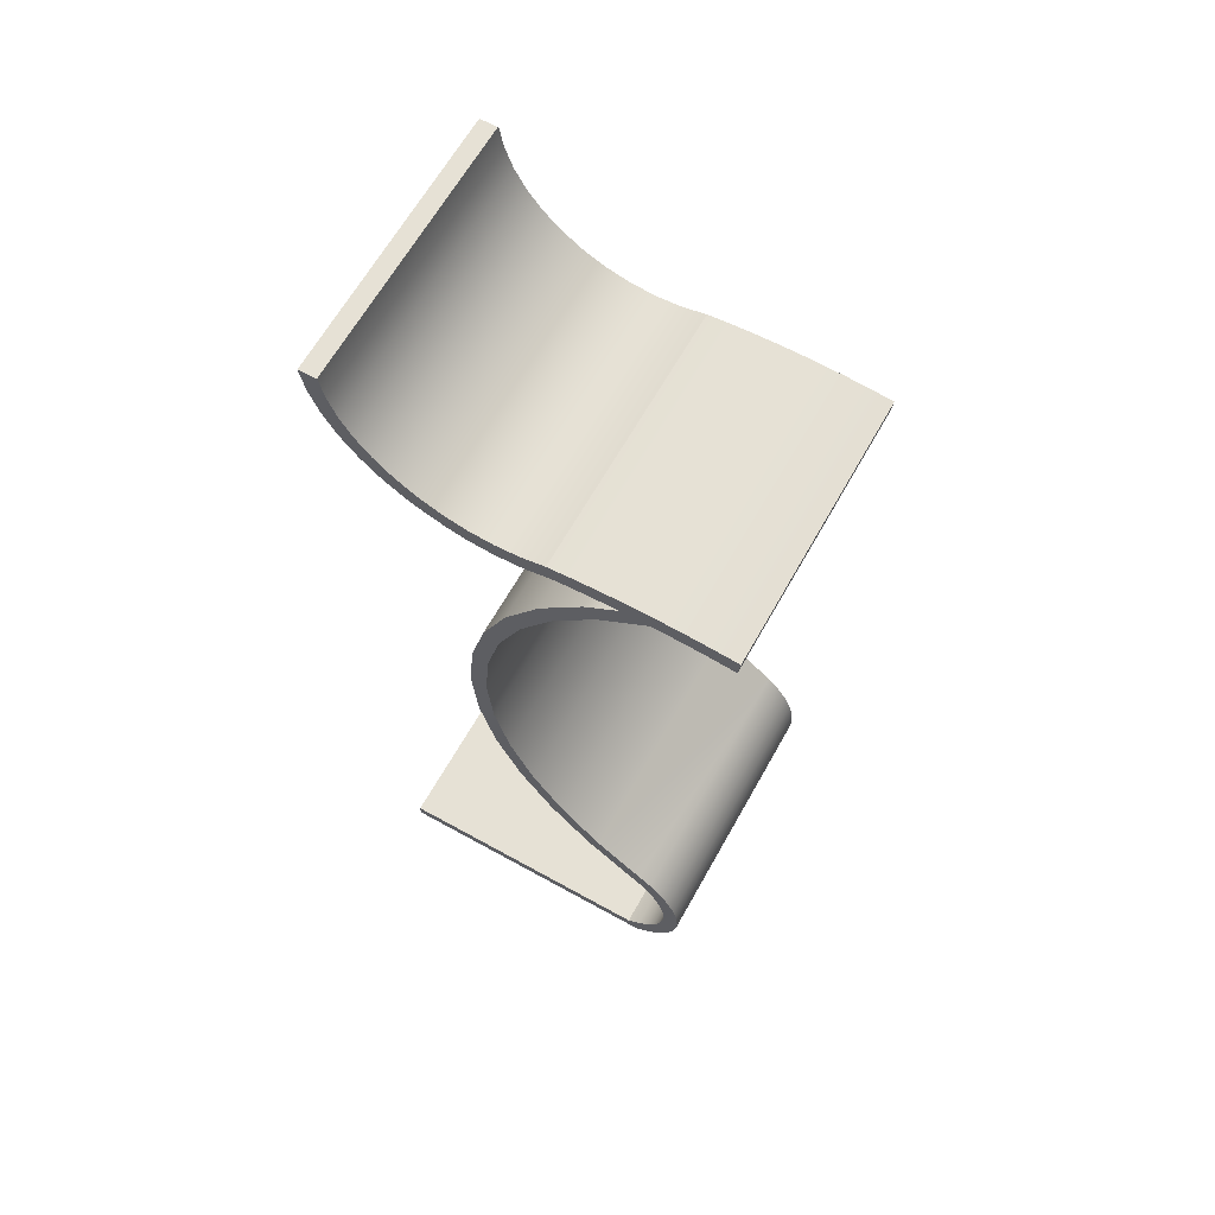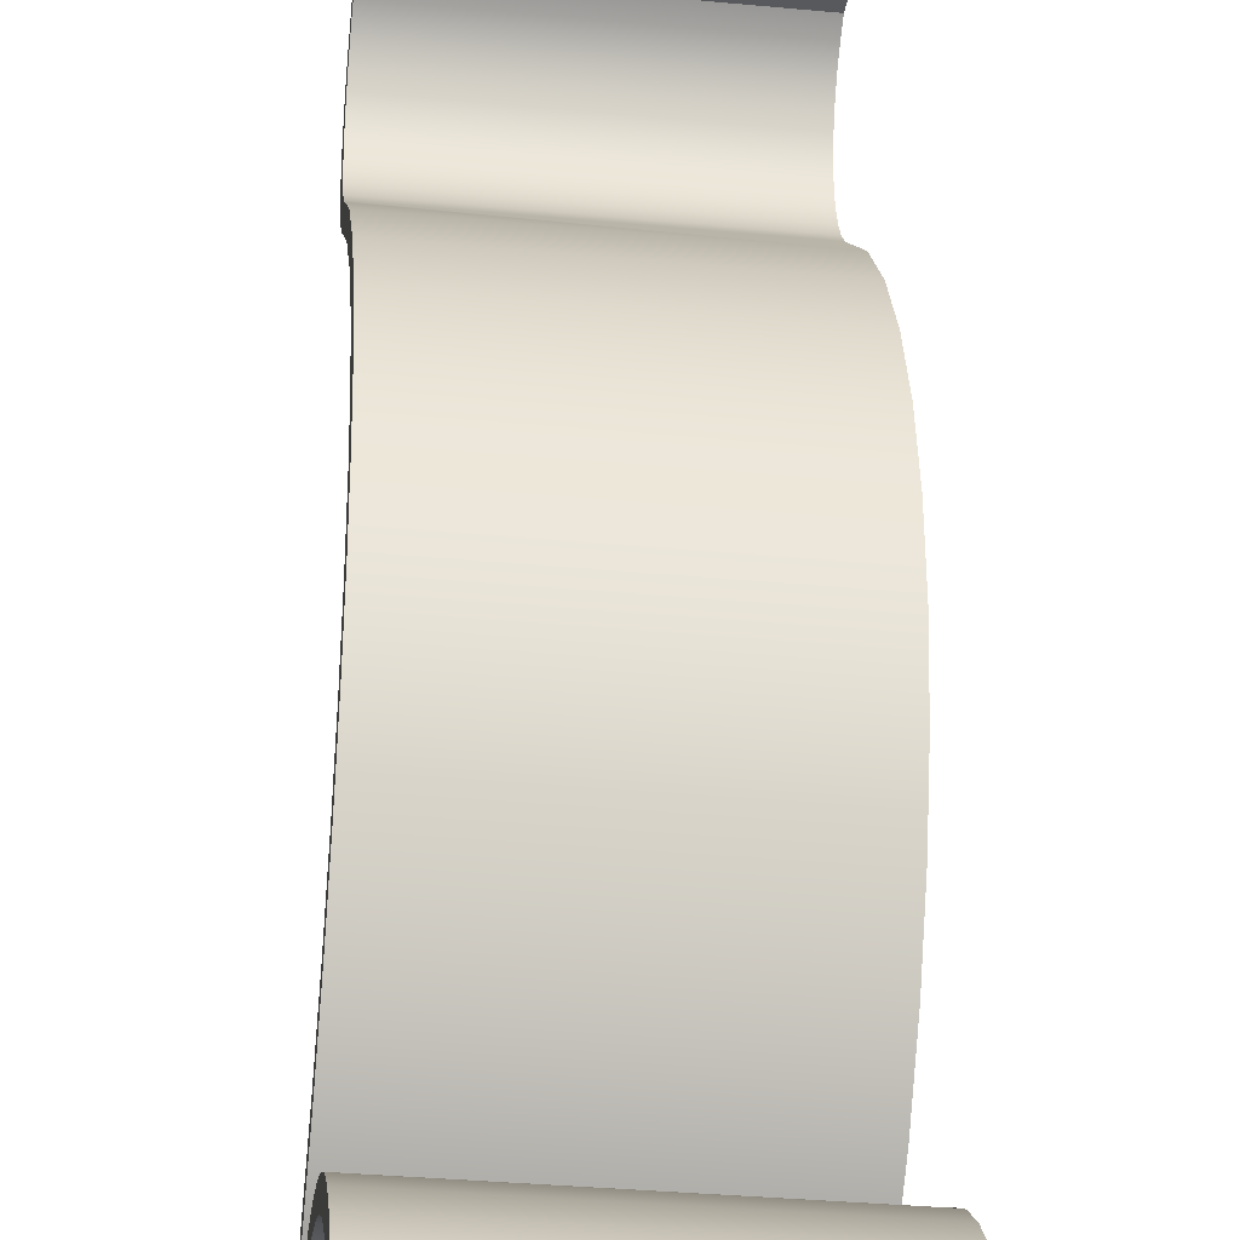
<metadata>
{"format":"obj","ext":"obj","renderer":"f3d","projection":"perspective","resolution":1024,"background":"white","views":[{"elev":64.5,"azim":111.7,"up":"+Y"},{"elev":60.1,"azim":-179.6,"up":"+Z"}]}
</metadata>
<code>
v -0.1299 0.2237 0.03789
v 0.1224 0.2258 0.04557
v 0.1191 0.2237 0.07071
v -0.1266 0.2258 0.01275
v 0.122 0.2424 0.0483
v -0.1332 0.2258 0.06302
v -0.1269 0.2424 0.01548
v 0.1254 0.2317 0.02245
v 0.1249 0.2479 0.02651
v 0.1191 0.2405 0.0707
v 0.1157 0.2258 0.09585
v -0.1328 0.2424 0.06028
v -0.124 0.2479 -0.006316
v -0.1299 0.2405 0.03788
v -0.1235 0.2317 -0.01038
v 0.1161 0.2424 0.0931
v -0.1354 0.2301 0.07996
v -0.1357 0.248 0.08206
v -0.1218 0.2331 -0.02319
v 0.1252 0.2482 0.02424
v 0.1132 0.248 0.1149
v 0.1135 0.2301 0.1128
v -0.1237 0.2482 -0.008576
v 0.1271 0.2331 0.009636
v -0.122 0.2496 -0.02156
v 0.1269 0.2496 0.01127
v -0.1377 0.2363 0.09708
v 0.1105 0.2571 0.1355
v -0.1201 0.2342 -0.03603
v -0.1203 0.2508 -0.03472
v 0.1112 0.2363 0.1299
v -0.1364 0.2321 0.08747
v -0.1384 0.2571 0.1027
v 0.1286 0.2508 -0.001897
v 0.1288 0.2342 -0.003203
v -0.1394 0.2423 0.1106
v 0.108 0.2694 0.1543
v 0.1095 0.2423 0.1434
v -0.1184 0.2352 -0.04888
v -0.1186 0.2517 -0.0479
v 0.1304 0.2517 -0.01509
v -0.1409 0.2694 0.1215
v 0.1305 0.2352 -0.01607
v -0.1422 0.2562 0.1317
v 0.1058 0.2848 0.1708
v 0.1067 0.2562 0.1645
v -0.1167 0.2358 -0.06176
v -0.1168 0.2524 -0.06111
v 0.1321 0.2524 -0.02829
v -0.1431 0.2848 0.138
v 0.1322 0.2358 -0.02894
v -0.1447 0.2734 0.1503
v -0.1449 0.3026 0.1519
v 0.1042 0.2734 0.1831
v -0.115 0.2362 -0.07464
v -0.1151 0.2528 -0.07432
v 0.1338 0.2528 -0.0415
v 0.104 0.3026 0.1847
v 0.1339 0.2362 -0.04183
v 0.1022 0.2934 0.1986
v -0.1467 0.2934 0.1658
v -0.1463 0.3226 0.1626
v -0.1133 0.2363 -0.08754
v -0.1133 0.2529 -0.08754
v 0.1356 0.2529 -0.05471
v 0.1026 0.3226 0.1954
v 0.1356 0.2363 -0.05471
v 0.1006 0.3158 0.2106
v -0.1473 0.344 0.1699
v 0.1016 0.344 0.2027
v -0.1116 0.2362 -0.1004
v 0.1373 0.2528 -0.06793
v -0.1483 0.3158 0.1778
v 0.1373 0.2362 -0.0676
v -0.1116 0.2528 -0.1008
v 0.09951 0.3398 0.2189
v 0.1012 0.365 0.2063
v -0.1477 0.365 0.1734
v -0.1099 0.2358 -0.1133
v 0.1391 0.2524 -0.08114
v 0.139 0.2358 -0.08049
v -0.1494 0.3398 0.1861
v 0.09896 0.3649 0.2231
v 0.1011 0.365 0.2065
v -0.1478 0.365 0.1737
v -0.15 0.3649 0.1903
v -0.1098 0.2524 -0.114
v -0.1478 0.3663 0.1737
v 0.1011 0.3663 0.2065
v -0.1082 0.2352 -0.1262
v 0.1408 0.2517 -0.09434
v 0.1407 0.2352 -0.09336
v -0.1081 0.2517 -0.1272
v -0.1065 0.2342 -0.1391
v 0.1426 0.2508 -0.1075
v 0.1424 0.2342 -0.1062
v -0.1064 0.2508 -0.1403
v -0.1048 0.2331 -0.1519
v 0.1443 0.2496 -0.1207
v 0.1441 0.2331 -0.1191
v -0.1046 0.2496 -0.1535
v -0.1032 0.2317 -0.1647
v 0.146 0.2482 -0.1337
v 0.1458 0.2317 -0.1319
v -0.1029 0.2482 -0.1665
v 0.1365 -0.3592 -0.06127
v -0.1112 -0.3696 -0.1035
v 0.1377 -0.3696 -0.07066
v -0.1125 -0.3592 -0.09409
v -0.1102 -0.3814 -0.1111
v 0.1362 -0.3379 -0.05934
v -0.12 -0.3141 -0.03721
v -0.1127 -0.3379 -0.09216
v 0.1387 -0.3814 -0.07824
v -0.1111 -0.3478 -0.1046
v 0.1378 -0.3478 -0.07178
v 0.1349 -0.3501 -0.04983
v -0.114 -0.3501 -0.08265
v -0.1095 -0.3943 -0.1166
v -0.1096 -0.3601 -0.1157
v 0.1303 -0.3027 -0.01489
v 0.129 -0.3141 -0.004383
v -0.1186 -0.3027 -0.04771
v 0.1394 -0.3943 -0.08381
v 0.1393 -0.3601 -0.08288
v 0.1238 -0.2706 0.03503
v -0.1235 -0.261 -0.01001
v -0.109 -0.4079 -0.12
v 0.1405 -0.374 -0.09184
v 0.1254 -0.261 0.02281
v -0.1252 -0.2706 0.002204
v 0.1399 -0.4079 -0.0872
v -0.1084 -0.374 -0.1247
v 0.1196 -0.2211 0.06684
v 0.1214 -0.2137 0.05324
v -0.1276 -0.2137 0.02042
v -0.1089 -0.4219 -0.1212
v 0.1414 -0.3892 -0.09842
v 0.14 -0.4219 -0.08835
v -0.1294 -0.2211 0.03401
v -0.1084 -0.4697 -0.1247
v -0.1076 -0.3892 -0.1312
v 0.1414 -0.4545 -0.09842
v 0.1405 -0.4697 -0.09184
v 0.1165 -0.167 0.0902
v 0.1184 -0.162 0.07558
v -0.1305 -0.162 0.04276
v -0.109 -0.4359 -0.12
v 0.1419 -0.4053 -0.1024
v 0.1419 -0.4384 -0.1024
v 0.1399 -0.4359 -0.0872
v -0.1324 -0.167 0.05737
v -0.1076 -0.4545 -0.1312
v -0.1096 -0.4837 -0.1157
v -0.107 -0.4053 -0.1353
v -0.107 -0.4384 -0.1353
v 0.1393 -0.4837 -0.08288
v 0.1146 -0.1099 0.1045
v 0.1166 -0.1073 0.08923
v -0.1323 -0.1073 0.05641
v -0.1095 -0.4495 -0.1166
v 0.1421 -0.4219 -0.1038
v -0.1069 -0.4219 -0.1366
v 0.1394 -0.4495 -0.08381
v -0.1343 -0.1099 0.07164
v 0.116 -0.05112 0.09383
v -0.1329 -0.05112 0.06101
v 0.1378 -0.4959 -0.07178
v -0.1102 -0.4624 -0.1111
v 0.1387 -0.4624 -0.07824
v 0.114 -0.05112 0.1093
v 0.1146 0.007638 0.1045
v -0.1111 -0.4959 -0.1046
v -0.135 -0.05112 0.07645
v -0.1343 0.007638 0.07164
v 0.1165 0.06481 0.0902
v -0.1323 0.005089 0.05641
v -0.1127 -0.5058 -0.09216
v 0.1377 -0.4742 -0.07066
v -0.1112 -0.4742 -0.1035
v -0.1324 0.06481 0.05737
v 0.1166 0.005089 0.08923
v 0.1362 -0.5058 -0.05934
v 0.1184 0.05978 0.07558
v -0.1305 0.05978 0.04276
v 0.1356 -0.5058 -0.05458
v -0.1125 -0.4845 -0.09409
v 0.1365 -0.4845 -0.06127
v 0.1196 0.1189 0.06684
v -0.1294 0.1189 0.03401
v -0.1133 -0.5058 -0.0874
v 0.1356 -0.4997 -0.05458
v -0.1133 -0.4936 -0.0874
v 0.1356 -0.4936 -0.05458
v 0.1214 0.1115 0.05324
v -0.1276 0.1115 0.02042
v -0.1133 -0.4997 -0.0874
v 0.102 -0.5058 0.2001
v 0.1349 -0.4936 -0.04983
v -0.114 -0.4936 -0.08265
v 0.1238 0.1683 0.03503
v -0.1252 0.1683 0.002204
v -0.1469 -0.5058 0.1673
v -0.1469 -0.4936 0.1673
v 0.1254 0.1588 0.02281
v -0.1235 0.1588 -0.01001
v 0.102 -0.4936 0.2001
v 0.129 0.2119 -0.004383
v -0.12 0.2119 -0.03721
v 0.1303 0.2004 -0.01489
v -0.1186 0.2004 -0.04771
v 0.133 0.2363 -0.03522
v -0.1159 0.2363 -0.06804
v 0.1363 0.2363 -0.06005
v -0.1126 0.2363 -0.09286
v -0.126 0.3663 0.008556
v -0.126 0.365 0.008556
g mesh1_mesh1-geometry
f 1 2 3
f 2 1 4
f 3 2 1
f 4 1 2
f 2 5 3
f 3 5 2
f 3 6 1
f 1 6 3
f 7 4 1
f 1 4 7
f 4 8 2
f 2 8 4
f 2 9 5
f 5 9 2
f 3 5 10
f 10 5 3
f 6 3 11
f 11 3 6
f 12 1 6
f 6 1 12
f 13 4 7
f 7 4 13
f 7 1 14
f 14 1 7
f 8 4 15
f 15 4 8
f 9 2 8
f 8 2 9
f 13 5 9
f 9 5 13
f 7 10 5
f 5 10 7
f 3 10 16
f 16 10 3
f 3 16 11
f 11 16 3
f 11 17 6
f 6 17 11
f 14 1 12
f 12 1 14
f 12 6 18
f 18 6 12
f 4 13 15
f 15 13 4
f 5 13 7
f 7 13 5
f 10 7 14
f 14 7 10
f 8 19 15
f 15 19 8
f 20 8 9
f 9 8 20
f 13 20 9
f 9 20 13
f 14 16 10
f 10 16 14
f 11 16 21
f 21 16 11
f 17 11 22
f 22 11 17
f 18 6 17
f 17 6 18
f 16 14 12
f 12 14 16
f 21 12 18
f 18 12 21
f 15 23 13
f 13 23 15
f 19 8 24
f 24 8 19
f 19 25 15
f 15 25 19
f 26 8 20
f 20 8 26
f 20 13 23
f 23 13 20
f 12 21 16
f 16 21 12
f 11 21 22
f 22 21 11
f 22 27 17
f 17 27 22
f 18 17 27
f 27 17 18
f 18 28 21
f 21 28 18
f 15 25 23
f 23 25 15
f 26 24 8
f 8 24 26
f 24 29 19
f 19 29 24
f 19 30 25
f 25 30 19
f 23 26 20
f 20 26 23
f 22 21 31
f 31 21 22
f 27 22 31
f 31 22 27
f 27 17 32
f 32 17 27
f 18 27 33
f 33 27 18
f 28 18 33
f 33 18 28
f 31 21 28
f 28 21 31
f 26 23 25
f 25 23 26
f 34 24 26
f 26 24 34
f 29 24 35
f 35 24 29
f 29 30 19
f 19 30 29
f 34 25 30
f 30 25 34
f 31 36 27
f 27 36 31
f 33 27 36
f 36 27 33
f 33 37 28
f 28 37 33
f 31 28 38
f 38 28 31
f 25 34 26
f 26 34 25
f 34 35 24
f 24 35 34
f 35 39 29
f 29 39 35
f 29 40 30
f 30 40 29
f 30 41 34
f 34 41 30
f 36 31 38
f 38 31 36
f 33 36 42
f 42 36 33
f 37 33 42
f 42 33 37
f 38 28 37
f 37 28 38
f 41 35 34
f 34 35 41
f 39 35 43
f 43 35 39
f 39 40 29
f 29 40 39
f 41 30 40
f 40 30 41
f 38 44 36
f 36 44 38
f 42 36 44
f 44 36 42
f 42 45 37
f 37 45 42
f 38 37 46
f 46 37 38
f 41 43 35
f 35 43 41
f 43 47 39
f 39 47 43
f 39 48 40
f 40 48 39
f 40 49 41
f 41 49 40
f 44 38 46
f 46 38 44
f 42 44 50
f 50 44 42
f 45 42 50
f 50 42 45
f 46 37 45
f 45 37 46
f 49 43 41
f 41 43 49
f 47 43 51
f 51 43 47
f 47 48 39
f 39 48 47
f 49 40 48
f 48 40 49
f 46 52 44
f 44 52 46
f 50 44 52
f 52 44 50
f 53 45 50
f 50 45 53
f 46 45 54
f 54 45 46
f 49 51 43
f 43 51 49
f 51 55 47
f 47 55 51
f 47 56 48
f 48 56 47
f 48 57 49
f 49 57 48
f 52 46 54
f 54 46 52
f 50 52 53
f 53 52 50
f 45 53 58
f 58 53 45
f 54 45 58
f 58 45 54
f 57 51 49
f 49 51 57
f 55 51 59
f 59 51 55
f 55 56 47
f 47 56 55
f 57 48 56
f 56 48 57
f 60 52 54
f 54 52 60
f 53 52 61
f 61 52 53
f 62 58 53
f 53 58 62
f 54 58 60
f 60 58 54
f 57 59 51
f 51 59 57
f 59 63 55
f 55 63 59
f 55 64 56
f 56 64 55
f 56 65 57
f 57 65 56
f 52 60 61
f 61 60 52
f 53 61 62
f 62 61 53
f 58 62 66
f 66 62 58
f 60 58 66
f 66 58 60
f 65 59 57
f 57 59 65
f 63 59 67
f 67 59 63
f 63 64 55
f 55 64 63
f 65 56 64
f 64 56 65
f 68 61 60
f 60 61 68
f 62 61 69
f 69 61 62
f 69 66 62
f 62 66 69
f 60 66 70
f 70 66 60
f 65 67 59
f 59 67 65
f 67 71 63
f 63 71 67
f 71 64 63
f 63 64 71
f 64 72 65
f 65 72 64
f 61 68 73
f 73 68 61
f 60 70 68
f 68 70 60
f 69 61 73
f 73 61 69
f 66 69 70
f 70 69 66
f 65 74 67
f 67 74 65
f 71 67 74
f 74 67 71
f 71 75 64
f 64 75 71
f 72 64 75
f 75 64 72
f 72 74 65
f 65 74 72
f 76 73 68
f 68 73 76
f 68 70 77
f 77 70 68
f 69 73 78
f 78 73 69
f 78 70 69
f 69 70 78
f 74 79 71
f 71 79 74
f 79 75 71
f 71 75 79
f 75 80 72
f 72 80 75
f 72 81 74
f 74 81 72
f 73 76 82
f 82 76 73
f 68 83 76
f 76 83 68
f 70 78 77
f 77 78 70
f 68 77 84
f 68 84 83
f 84 77 68
f 83 84 68
f 78 73 85
f 85 73 86
f 85 73 78
f 86 73 85
f 79 74 81
f 81 74 79
f 79 87 75
f 75 87 79
f 80 75 87
f 87 75 80
f 80 81 72
f 72 81 80
f 83 82 76
f 76 82 83
f 86 73 82
f 82 73 86
f 85 83 84
f 84 83 85
f 77 78 88
f 88 78 77
f 89 84 77
f 77 84 89
f 88 78 85
f 85 78 88
f 83 85 86
f 86 85 83
f 81 90 79
f 79 90 81
f 90 87 79
f 79 87 90
f 87 91 80
f 80 91 87
f 80 92 81
f 81 92 80
f 82 83 86
f 86 83 82
f 77 88 89
f 89 88 77
f 90 81 92
f 92 81 90
f 90 93 87
f 87 93 90
f 91 87 93
f 93 87 91
f 91 92 80
f 80 92 91
f 92 94 90
f 90 94 92
f 94 93 90
f 90 93 94
f 93 95 91
f 91 95 93
f 91 96 92
f 92 96 91
f 94 92 96
f 96 92 94
f 94 97 93
f 93 97 94
f 95 93 97
f 97 93 95
f 95 96 91
f 91 96 95
f 96 98 94
f 94 98 96
f 98 97 94
f 94 97 98
f 97 99 95
f 95 99 97
f 95 100 96
f 96 100 95
f 98 96 100
f 100 96 98
f 98 101 97
f 97 101 98
f 99 97 101
f 101 97 99
f 99 100 95
f 95 100 99
f 100 102 98
f 98 102 100
f 102 101 98
f 98 101 102
f 101 103 99
f 99 103 101
f 99 104 100
f 100 104 99
f 102 100 104
f 104 100 102
f 101 102 105
f 105 102 101
f 103 101 105
f 105 101 103
f 104 99 103
f 103 99 104
f 103 102 104
f 104 102 103
f 102 103 105
f 105 103 102
g mesh2_mesh2-geometry
l 46 54
l 38 46
l 54 60
l 31 38
l 60 68
l 31 22
l 68 76
l 11 22
l 76 83
l 3 11
l 84 83
l 86 83
l 2 3
l 70 77
l 77 89
l 77 84
l 82 86
l 85 86
l 8 2
l 66 70
l 73 82
l 69 78
l 78 88
l 85 78
l 8 24
l 58 66
l 61 73
l 62 69
l 24 35
l 45 58
l 52 61
l 53 62
l 35 43
l 37 45
l 44 52
l 50 53
l 43 51
l 28 37
l 36 44
l 42 50
l 51 59
l 21 28
l 27 36
l 33 42
l 59 67
l 16 21
l 27 17
l 18 33
l 67 74
l 10 16
l 6 17
l 12 18
l 74 81
l 5 10
l 1 6
l 14 12
l 81 92
l 9 5
l 4 1
l 7 14
l 92 96
l 20 9
l 15 4
l 13 7
l 96 100
l 20 26
l 19 15
l 13 23
l 100 104
l 26 34
l 29 19
l 23 25
l 104 102
l 103 104
l 34 41
l 39 29
l 25 30
l 102 98
l 102 105
l 99 103
l 105 103
l 41 49
l 47 39
l 30 40
l 98 94
l 101 105
l 95 99
l 49 57
l 55 47
l 40 48
l 94 90
l 97 101
l 91 95
l 57 65
l 63 55
l 48 56
l 90 79
l 93 97
l 80 91
l 65 72
l 71 63
l 56 64
l 79 71
l 87 93
l 72 80
l 64 75
l 75 87
g mesh3_mesh3-geometry
f 106 107 108
f 107 106 109
f 110 108 107
f 108 111 106
f 106 112 109
f 113 107 109
f 108 110 114
f 115 110 107
f 108 116 111
f 106 111 117
f 117 112 106
f 109 112 118
f 115 107 113
f 113 109 118
f 119 114 110
f 114 116 108
f 120 110 115
f 115 111 116
f 116 111 115
f 117 111 121
f 112 117 122
f 123 118 112
f 123 115 113
f 113 115 123
f 113 118 123
f 114 119 124
f 120 119 110
f 114 125 116
f 115 125 120
f 120 125 115
f 111 115 121
f 121 115 111
f 125 115 116
f 116 115 125
f 117 121 122
f 126 112 122
f 123 112 127
f 121 115 123
f 123 115 121
f 128 124 119
f 124 125 114
f 120 128 119
f 129 120 125
f 125 120 129
f 122 121 130
f 112 126 131
f 122 130 126
f 127 112 131
f 127 121 123
f 123 121 127
f 124 128 132
f 132 125 124
f 133 128 120
f 120 129 133
f 133 129 120
f 132 129 125
f 121 127 130
f 130 127 121
f 134 131 126
f 126 130 135
f 127 131 136
f 137 132 128
f 128 133 137
f 138 133 129
f 129 133 138
f 139 129 132
f 136 130 127
f 127 130 136
f 131 134 140
f 126 135 134
f 130 136 135
f 135 136 130
f 136 131 140
f 132 137 139
f 133 141 137
f 133 138 142
f 142 138 133
f 143 138 129
f 144 129 139
f 145 140 134
f 134 135 146
f 147 135 136
f 136 135 147
f 136 140 147
f 148 139 137
f 142 141 133
f 137 141 148
f 149 142 138
f 138 142 149
f 150 138 143
f 143 129 144
f 151 144 139
f 140 145 152
f 134 146 145
f 135 147 146
f 146 147 135
f 147 140 152
f 139 148 151
f 142 153 141
f 148 141 154
f 142 149 155
f 155 149 142
f 150 149 138
f 143 156 150
f 150 156 143
f 144 153 143
f 143 153 144
f 144 151 157
f 158 152 145
f 145 146 159
f 160 146 147
f 147 146 160
f 147 152 160
f 161 151 148
f 155 153 142
f 153 144 141
f 141 144 153
f 141 157 154
f 154 157 141
f 148 154 161
f 162 155 149
f 149 155 162
f 149 150 162
f 156 143 153
f 153 143 156
f 163 150 156
f 156 150 163
f 157 151 164
f 157 141 144
f 144 141 157
f 152 158 165
f 145 166 158
f 146 160 159
f 159 160 146
f 145 159 166
f 160 152 167
f 151 161 164
f 155 156 153
f 168 154 157
f 157 154 168
f 161 154 169
f 155 162 163
f 163 162 155
f 150 163 162
f 162 163 150
f 156 155 163
f 157 164 170
f 171 165 158
f 167 152 165
f 158 166 172
f 167 159 160
f 160 159 167
f 159 167 166
f 166 167 159
f 169 164 161
f 154 168 173
f 173 168 154
f 157 170 168
f 169 154 173
f 164 169 170
f 165 171 174
f 158 172 171
f 175 167 165
f 166 176 172
f 177 166 167
f 167 166 177
f 168 178 173
f 173 178 168
f 168 170 179
f 169 173 180
f 180 170 169
f 172 174 171
f 175 165 174
f 181 167 175
f 182 176 166
f 176 175 172
f 166 177 182
f 182 177 166
f 181 177 167
f 178 168 183
f 183 168 178
f 180 173 178
f 170 180 179
f 168 179 183
f 174 172 175
f 175 176 181
f 184 176 182
f 185 182 177
f 177 182 185
f 181 185 177
f 183 186 178
f 180 178 187
f 187 179 180
f 183 179 188
f 189 181 176
f 184 189 176
f 182 185 184
f 184 185 182
f 190 185 181
f 191 178 186
f 186 183 192
f 187 178 193
f 179 187 188
f 183 188 194
f 181 189 190
f 195 189 184
f 196 184 185
f 185 184 196
f 190 196 185
f 191 197 178
f 186 198 191
f 192 183 194
f 192 199 186
f 193 178 197
f 187 193 200
f 187 199 188
f 194 188 199
f 201 190 189
f 195 201 189
f 184 196 195
f 195 196 184
f 202 196 190
f 197 191 203
f 203 191 198
f 186 199 198
f 199 192 194
f 197 203 193
f 193 203 200
f 200 204 193
f 199 187 200
f 194 204 199
f 190 201 202
f 205 201 195
f 206 195 196
f 196 195 206
f 202 206 196
f 203 198 204
f 198 199 207
f 200 203 204
f 193 204 194
f 207 199 204
f 208 202 201
f 205 208 201
f 195 206 205
f 205 206 195
f 209 206 202
f 207 204 198
f 202 208 209
f 210 208 205
f 211 205 206
f 206 205 211
f 209 211 206
f 212 209 208
f 210 212 208
f 205 211 210
f 210 211 205
f 213 211 209
f 209 212 213
f 212 210 214
f 211 214 210
f 210 214 211
f 211 213 215
f 214 211 215
f 215 211 214
g mesh3_mesh3-geometry
f 108 107 106
f 109 106 107
f 107 108 110
f 106 111 108
f 109 112 106
f 109 107 113
f 114 110 108
f 107 110 115
f 111 116 108
f 117 111 106
f 106 112 117
f 118 112 109
f 113 107 115
f 118 109 113
f 110 114 119
f 108 116 114
f 115 110 120
f 121 111 117
f 122 117 112
f 112 118 123
f 123 118 113
f 124 119 114
f 110 119 120
f 116 125 114
f 122 121 117
f 122 112 126
f 127 112 123
f 119 124 128
f 114 125 124
f 119 128 120
f 130 121 122
f 131 126 112
f 126 130 122
f 131 112 127
f 132 128 124
f 124 125 132
f 120 128 133
f 125 129 132
f 126 131 134
f 135 130 126
f 136 131 127
f 128 132 137
f 137 133 128
f 132 129 139
f 140 134 131
f 134 135 126
f 140 131 136
f 139 137 132
f 137 141 133
f 129 138 143
f 139 129 144
f 134 140 145
f 146 135 134
f 147 140 136
f 137 139 148
f 133 141 142
f 148 141 137
f 143 138 150
f 144 129 143
f 139 144 151
f 152 145 140
f 145 146 134
f 152 140 147
f 151 148 139
f 141 153 142
f 154 141 148
f 138 149 150
f 157 151 144
f 145 152 158
f 159 146 145
f 160 152 147
f 148 151 161
f 142 153 155
f 161 154 148
f 162 150 149
f 164 151 157
f 165 158 152
f 158 166 145
f 166 159 145
f 167 152 160
f 164 161 151
f 153 156 155
f 169 154 161
f 163 155 156
f 170 164 157
f 158 165 171
f 165 152 167
f 172 166 158
f 161 164 169
f 168 170 157
f 173 154 169
f 170 169 164
f 174 171 165
f 171 172 158
f 165 167 175
f 172 176 166
f 179 170 168
f 180 173 169
f 169 170 180
f 171 174 172
f 174 165 175
f 175 167 181
f 166 176 182
f 172 175 176
f 167 177 181
f 178 173 180
f 179 180 170
f 183 179 168
f 175 172 174
f 181 176 175
f 182 176 184
f 177 185 181
f 178 186 183
f 187 178 180
f 180 179 187
f 188 179 183
f 176 181 189
f 176 189 184
f 181 185 190
f 186 178 191
f 192 183 186
f 193 178 187
f 188 187 179
f 194 188 183
f 190 189 181
f 184 189 195
f 185 196 190
f 178 197 191
f 191 198 186
f 194 183 192
f 186 199 192
f 197 178 193
f 200 193 187
f 188 199 187
f 199 188 194
f 189 190 201
f 189 201 195
f 190 196 202
f 203 191 197
f 198 191 203
f 198 199 186
f 194 192 199
f 193 203 197
f 200 203 193
f 193 204 200
f 200 187 199
f 199 204 194
f 202 201 190
f 195 201 205
f 196 206 202
f 204 198 203
f 207 199 198
f 204 203 200
f 194 204 193
f 204 199 207
f 201 202 208
f 201 208 205
f 202 206 209
f 198 204 207
f 209 208 202
f 205 208 210
f 206 211 209
f 208 209 212
f 208 212 210
f 209 211 213
f 213 212 209
f 214 210 212
f 215 213 211
f 212 215 213
f 213 215 212
f 215 212 214
f 214 212 215
g mesh4_mesh4-geometry
l 216 217
g mesh5_mesh5-geometry
l 17 27
g mesh6_mesh6-geometry
l 31 22
g mesh7_mesh7-geometry
l 214 212

</code>
